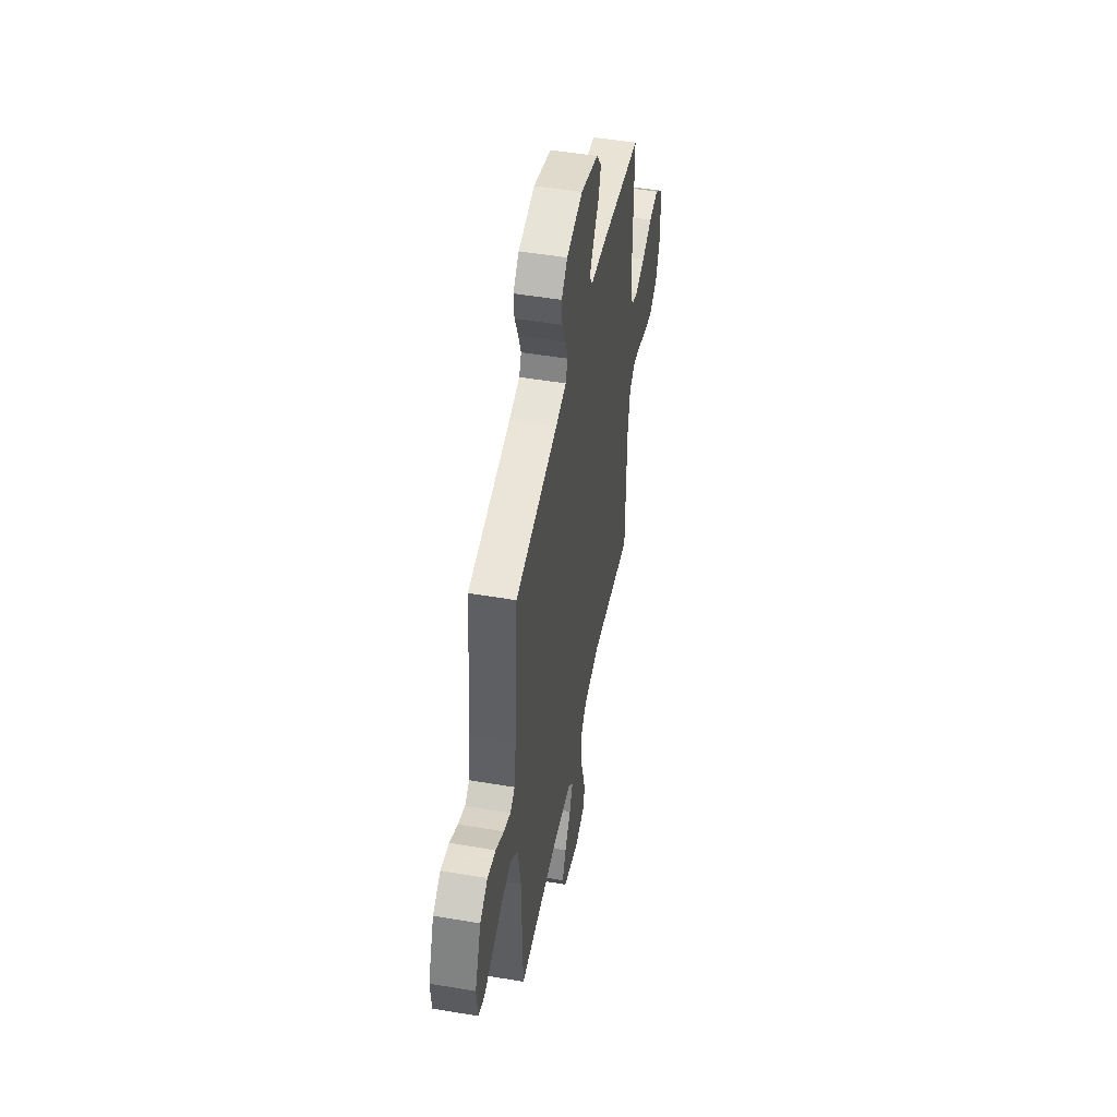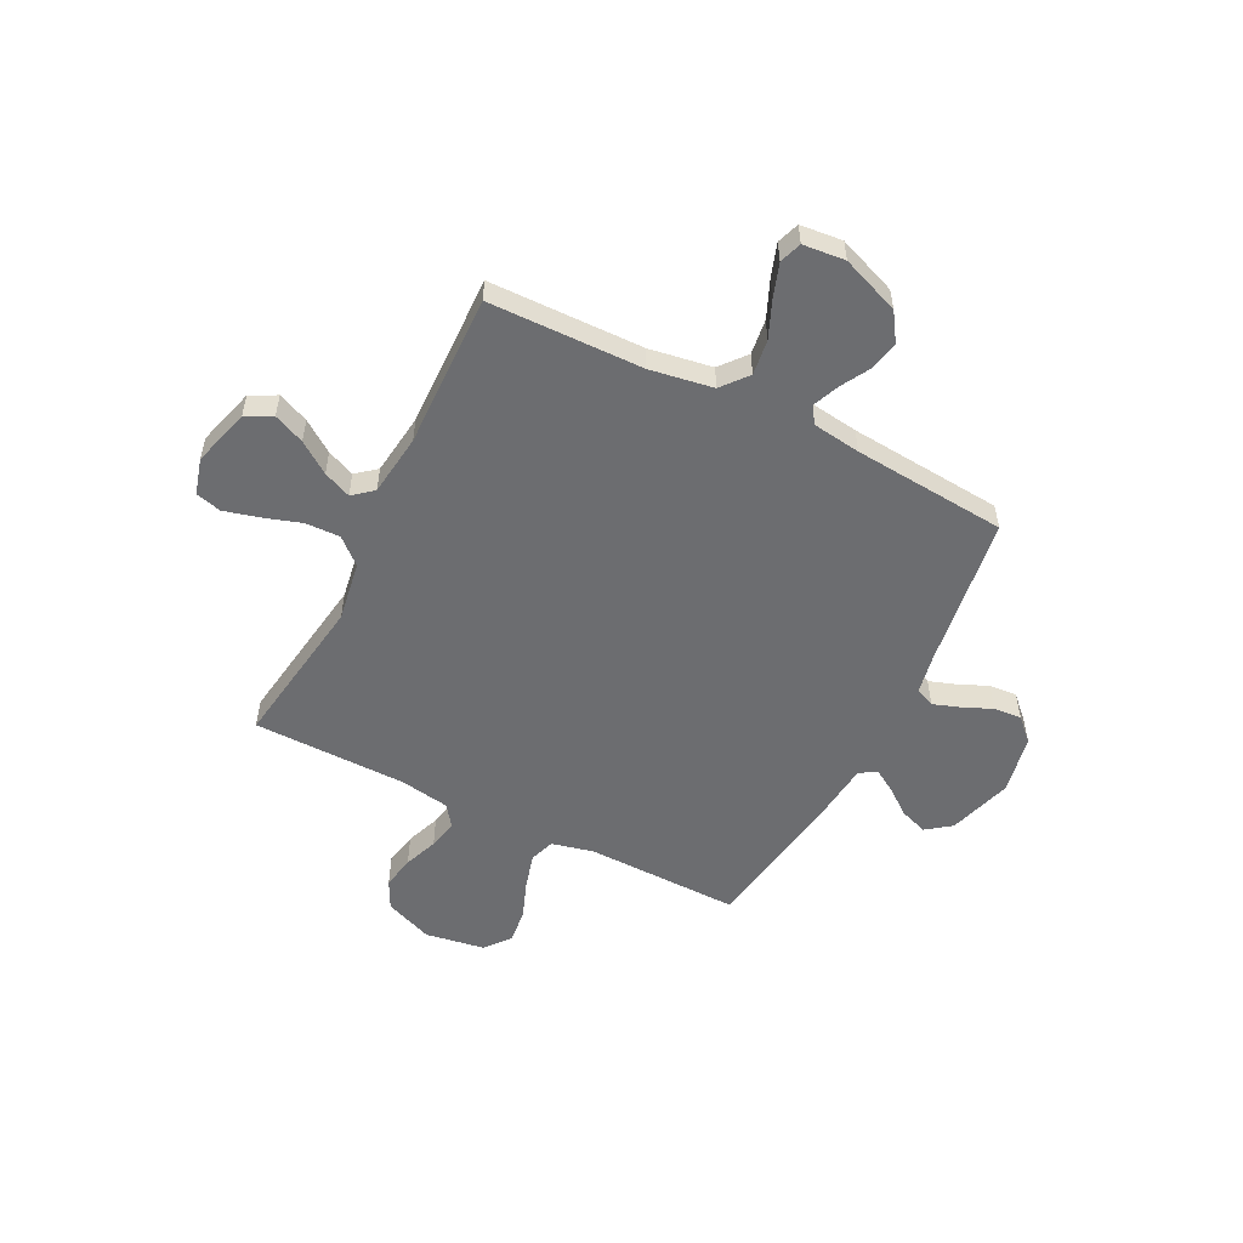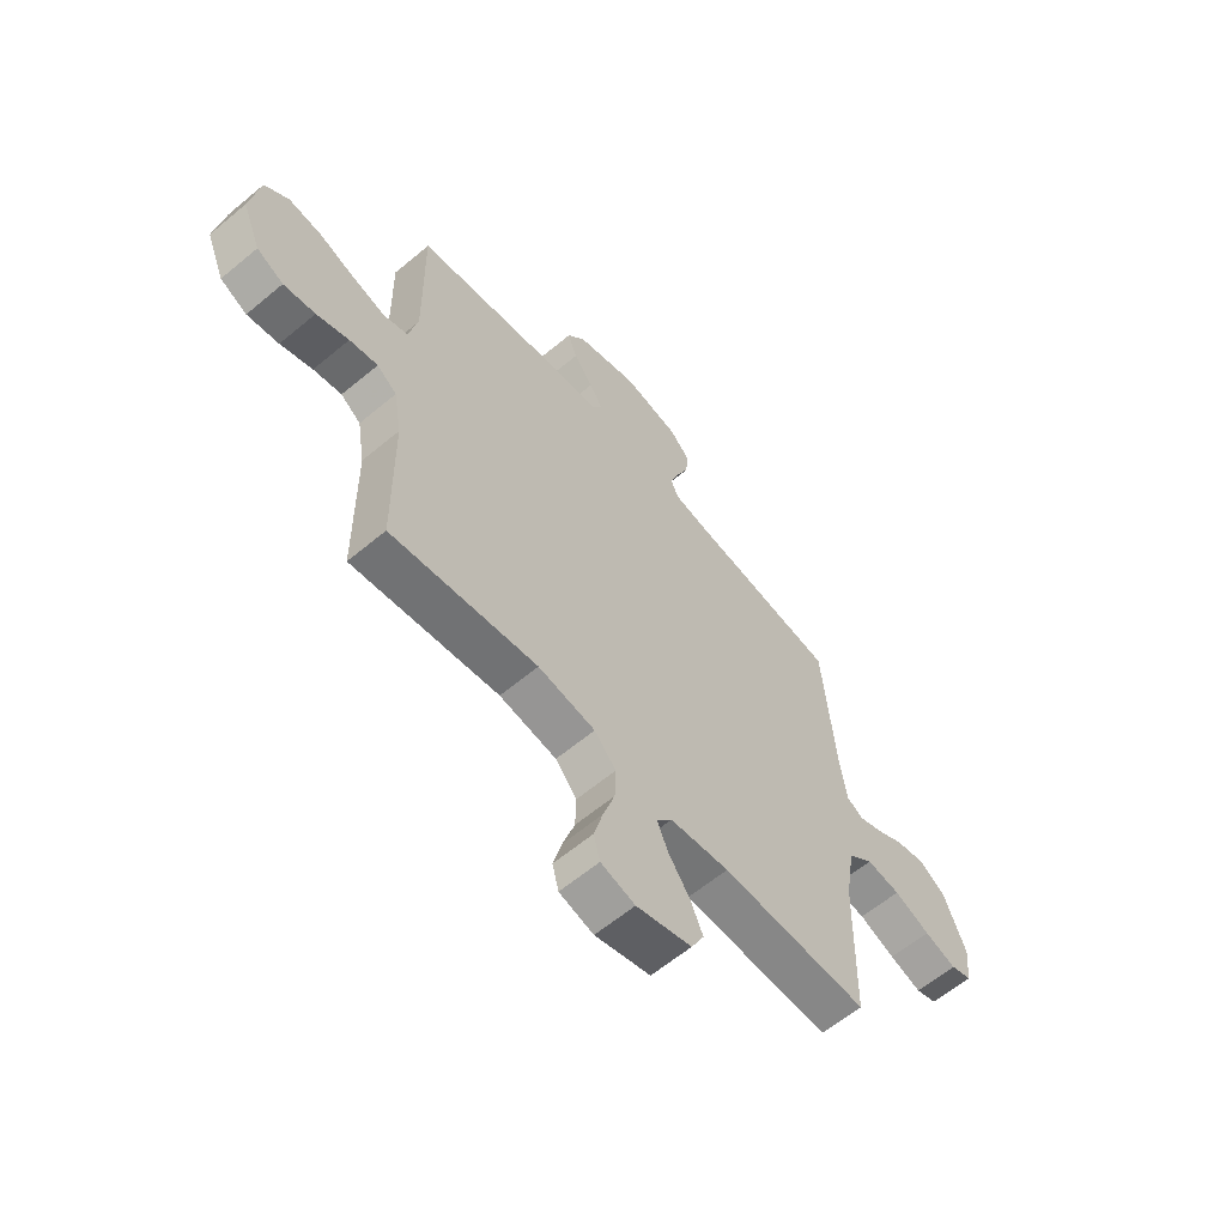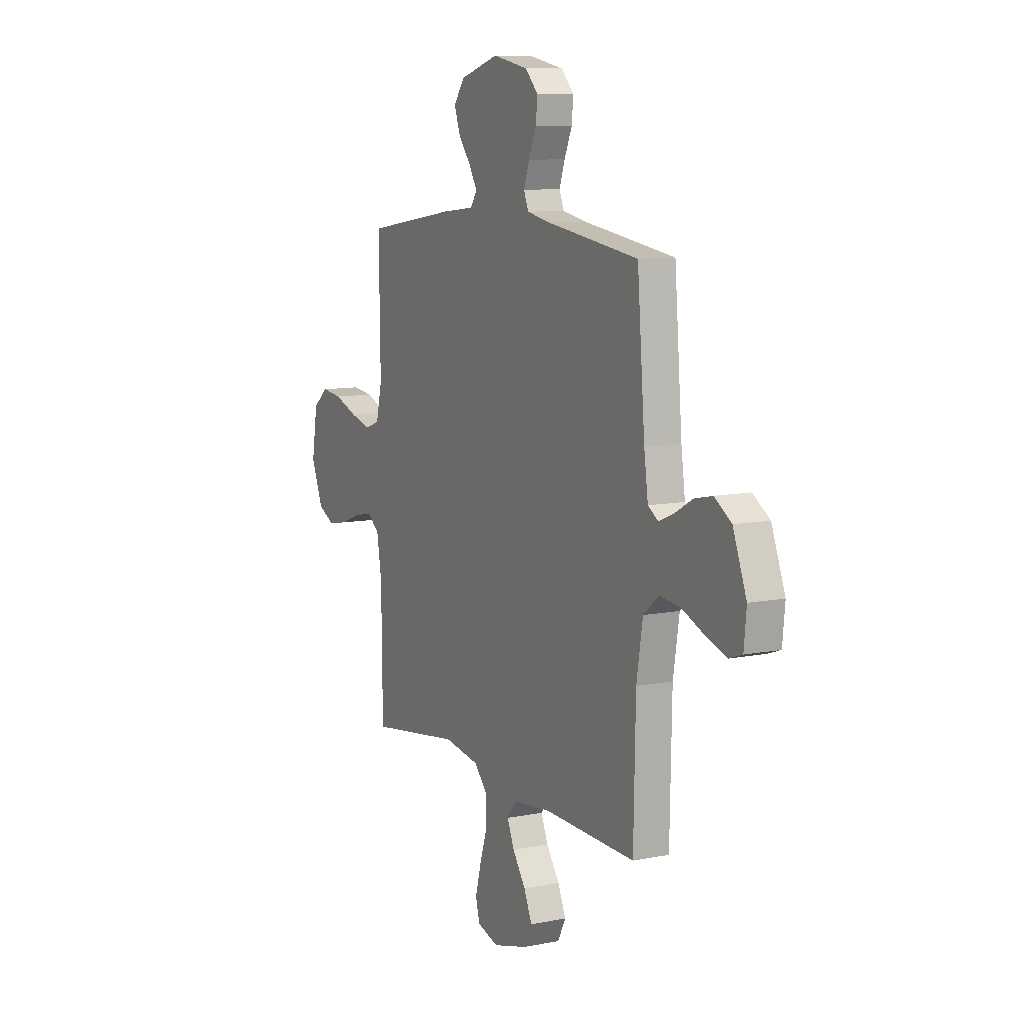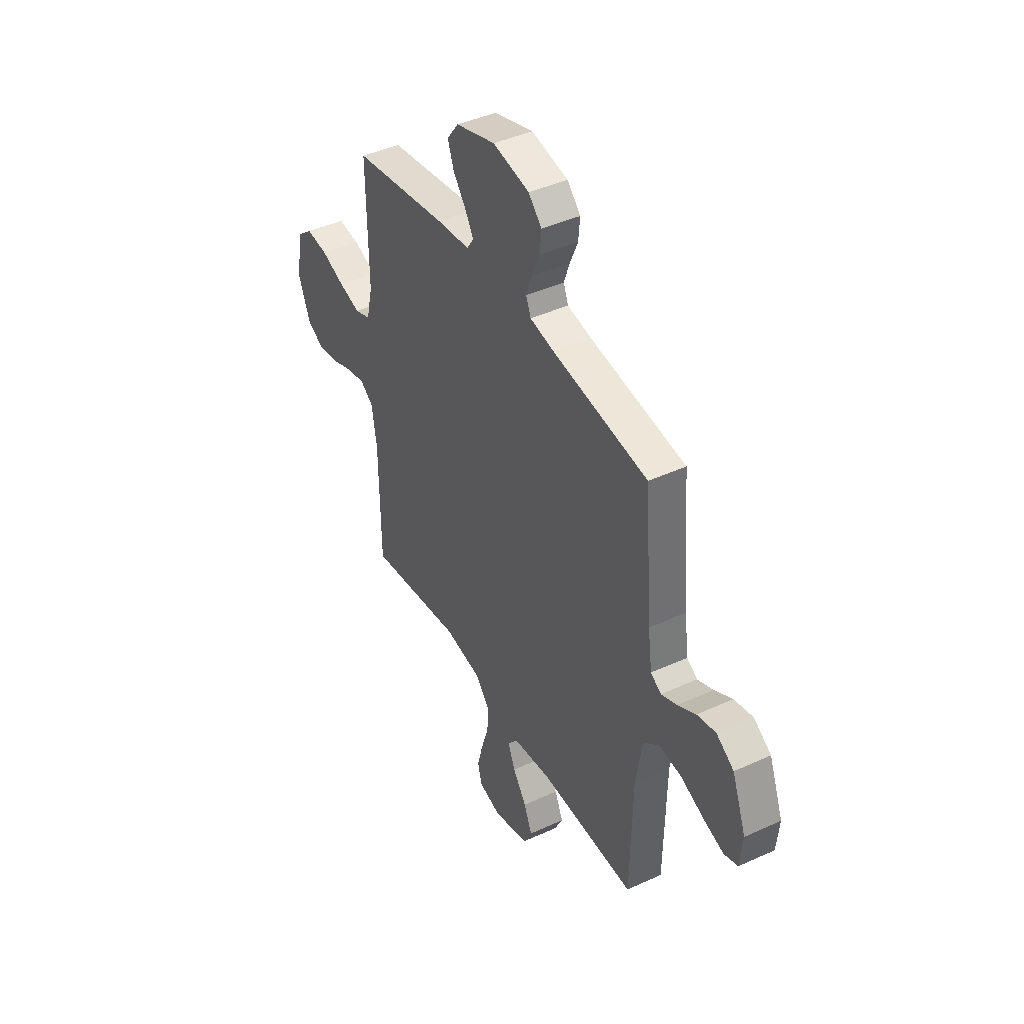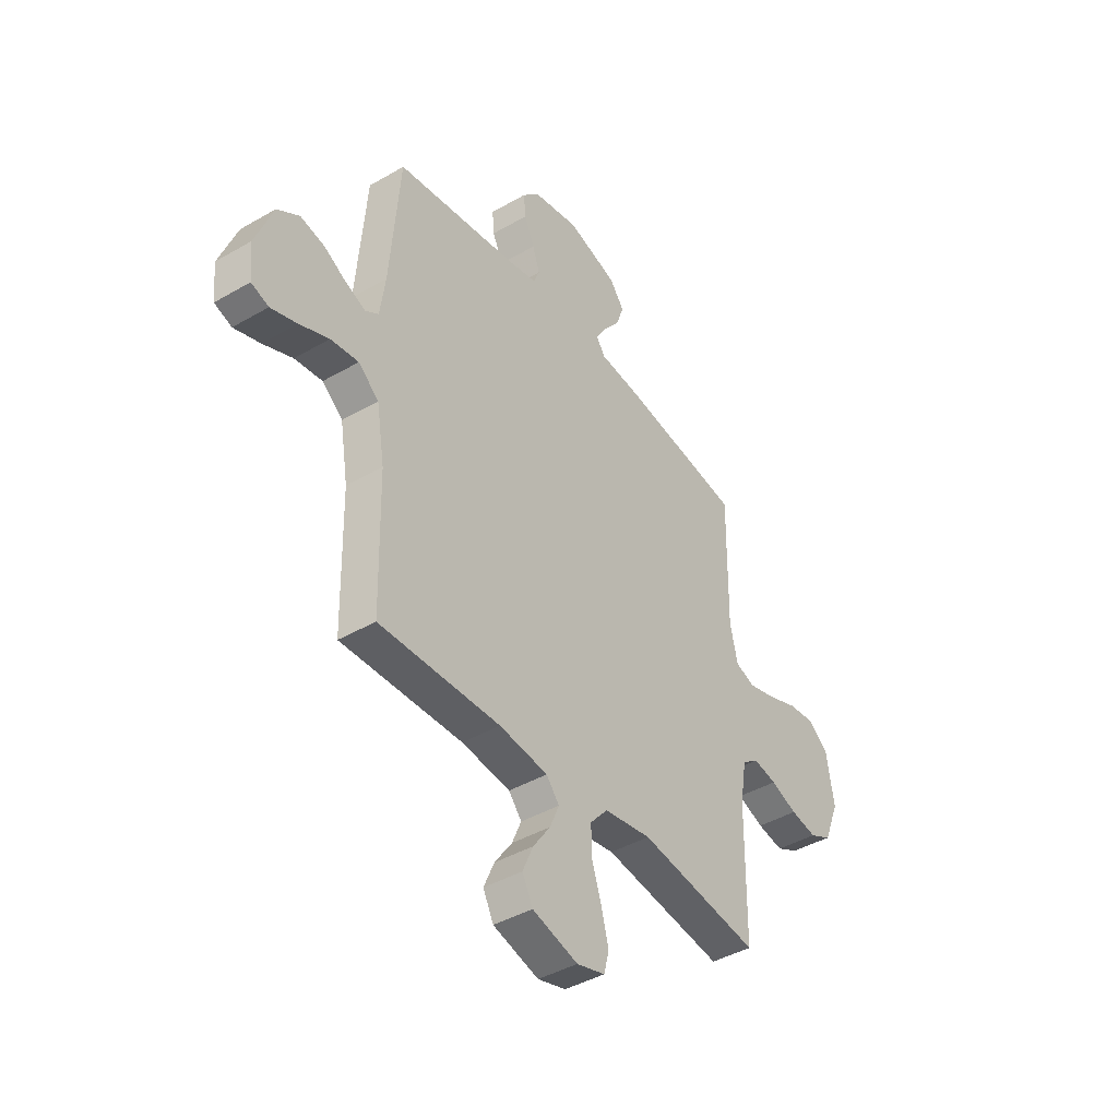
<metadata>
{"format":"obj","ext":"obj","renderer":"f3d","projection":"perspective","resolution":1024,"background":"white","views":[{"elev":49.1,"azim":-79.3,"up":"+Z"},{"elev":-54.0,"azim":-116.8,"up":"+Y"},{"elev":-61.4,"azim":130.4,"up":"+Z"},{"elev":9.6,"azim":-117.5,"up":"+Z"},{"elev":42.7,"azim":-118.6,"up":"+Z"},{"elev":-42.1,"azim":-55.1,"up":"+Z"}]}
</metadata>
<code>
v -0.5 0.07 0.5
v -0.2 0.07 0.544
v -0.124 0.07 0.559
v -0.109 0.07 0.596
v -0.127 0.07 0.648
v -0.152 0.07 0.706
v -0.157 0.07 0.76
v -0.115 0.07 0.803
v 0 0.07 0.826
v 0.125 0.07 0.788
v 0.161 0.07 0.74
v 0.142 0.07 0.686
v 0.102 0.07 0.634
v 0.075 0.07 0.589
v 0.096 0.07 0.557
v 0.2 0.07 0.546
v 0.5 0.07 0.5
v 0.496 0.07 0.2
v 0.515 0.07 0.118
v 0.564 0.07 0.101
v 0.632 0.07 0.12
v 0.706 0.07 0.148
v 0.774 0.07 0.156
v 0.823 0.07 0.116
v 0.842 0.07 0
v 0.804 0.07 -0.094
v 0.749 0.07 -0.122
v 0.684 0.07 -0.11
v 0.618 0.07 -0.085
v 0.56 0.07 -0.073
v 0.519 0.07 -0.103
v 0.503 0.07 -0.2
v 0.5 0.07 -0.5
v 0.2 0.07 -0.456
v 0.083 0.07 -0.475
v 0.039 0.07 -0.525
v 0.041 0.07 -0.592
v 0.065 0.07 -0.666
v 0.083 0.07 -0.734
v 0.07 0.07 -0.784
v 0 0.07 -0.804
v -0.113 0.07 -0.772
v -0.139 0.07 -0.721
v -0.113 0.07 -0.661
v -0.07 0.07 -0.6
v -0.047 0.07 -0.546
v -0.079 0.07 -0.507
v -0.2 0.07 -0.492
v -0.5 0.07 -0.5
v -0.506 0.07 -0.2
v -0.526 0.07 -0.077
v -0.577 0.07 -0.035
v -0.646 0.07 -0.044
v -0.719 0.07 -0.075
v -0.784 0.07 -0.097
v -0.827 0.07 -0.082
v -0.835 0.07 0
v -0.791 0.07 0.114
v -0.736 0.07 0.15
v -0.677 0.07 0.137
v -0.62 0.07 0.105
v -0.571 0.07 0.085
v -0.538 0.07 0.106
v -0.525 0.07 0.2
v -0.5 0 0.5
v -0.2 0 0.544
v -0.124 0 0.559
v -0.109 0 0.596
v -0.127 0 0.648
v -0.152 0 0.706
v -0.157 0 0.76
v -0.115 0 0.803
v 0 0 0.826
v 0.125 0 0.788
v 0.161 0 0.74
v 0.142 0 0.686
v 0.102 0 0.634
v 0.075 0 0.589
v 0.096 0 0.557
v 0.2 0 0.546
v 0.5 0 0.5
v 0.496 0 0.2
v 0.515 0 0.118
v 0.564 0 0.101
v 0.632 0 0.12
v 0.706 0 0.148
v 0.774 0 0.156
v 0.823 0 0.116
v 0.842 0 0
v 0.804 0 -0.094
v 0.749 0 -0.122
v 0.684 0 -0.11
v 0.618 0 -0.085
v 0.56 0 -0.073
v 0.519 0 -0.103
v 0.503 0 -0.2
v 0.5 0 -0.5
v 0.2 0 -0.456
v 0.083 0 -0.475
v 0.039 0 -0.525
v 0.041 0 -0.592
v 0.065 0 -0.666
v 0.083 0 -0.734
v 0.07 0 -0.784
v 0 0 -0.804
v -0.113 0 -0.772
v -0.139 0 -0.721
v -0.113 0 -0.661
v -0.07 0 -0.6
v -0.047 0 -0.546
v -0.079 0 -0.507
v -0.2 0 -0.492
v -0.5 0 -0.5
v -0.506 0 -0.2
v -0.526 0 -0.077
v -0.577 0 -0.035
v -0.646 0 -0.044
v -0.719 0 -0.075
v -0.784 0 -0.097
v -0.827 0 -0.082
v -0.835 0 0
v -0.791 0 0.114
v -0.736 0 0.15
v -0.677 0 0.137
v -0.62 0 0.105
v -0.571 0 0.085
v -0.538 0 0.106
v -0.525 0 0.2
f 58 59 60 61
f 58 61 62
f 57 58 62
f 56 57 62
f 53 54 55 56
f 53 56 62 63
f 48 49 50
f 47 48 50 51
f 42 43 44 45
f 42 45 46
f 41 42 46
f 40 41 46
f 37 38 39 40
f 37 40 46
f 36 37 46 47
f 32 33 34
f 31 32 34 35
f 26 27 28 29
f 26 29 30
f 25 26 30
f 24 25 30
f 21 22 23 24
f 20 21 24 30
f 19 20 30 31
f 15 16 17 18
f 15 18 19 31
f 10 11 12 13
f 10 13 14
f 9 10 14
f 8 9 14
f 5 6 7 8
f 4 5 8 14
f 3 4 14 15
f 64 1 2
f 63 64 2 3
f 52 53 63 3
f 35 36 47 51
f 31 35 51 52
f 3 15 31 52
f 125 124 123 122
f 126 125 122
f 126 122 121
f 126 121 120
f 120 119 118 117
f 127 126 120 117
f 114 113 112
f 115 114 112 111
f 109 108 107 106
f 110 109 106
f 110 106 105
f 110 105 104
f 104 103 102 101
f 110 104 101
f 111 110 101 100
f 98 97 96
f 99 98 96 95
f 93 92 91 90
f 94 93 90
f 94 90 89
f 94 89 88
f 88 87 86 85
f 94 88 85 84
f 95 94 84 83
f 82 81 80 79
f 95 83 82 79
f 77 76 75 74
f 78 77 74
f 78 74 73
f 78 73 72
f 72 71 70 69
f 78 72 69 68
f 79 78 68 67
f 66 65 128
f 67 66 128 127
f 67 127 117 116
f 115 111 100 99
f 116 115 99 95
f 116 95 79 67
f 1 65 66 2
f 2 66 67 3
f 3 67 68 4
f 4 68 69 5
f 5 69 70 6
f 6 70 71 7
f 7 71 72 8
f 8 72 73 9
f 9 73 74 10
f 10 74 75 11
f 11 75 76 12
f 12 76 77 13
f 13 77 78 14
f 14 78 79 15
f 15 79 80 16
f 16 80 81 17
f 17 81 82 18
f 18 82 83 19
f 19 83 84 20
f 20 84 85 21
f 21 85 86 22
f 22 86 87 23
f 23 87 88 24
f 24 88 89 25
f 25 89 90 26
f 26 90 91 27
f 27 91 92 28
f 28 92 93 29
f 29 93 94 30
f 30 94 95 31
f 31 95 96 32
f 32 96 97 33
f 33 97 98 34
f 34 98 99 35
f 35 99 100 36
f 36 100 101 37
f 37 101 102 38
f 38 102 103 39
f 39 103 104 40
f 40 104 105 41
f 41 105 106 42
f 42 106 107 43
f 43 107 108 44
f 44 108 109 45
f 45 109 110 46
f 46 110 111 47
f 47 111 112 48
f 48 112 113 49
f 49 113 114 50
f 50 114 115 51
f 51 115 116 52
f 52 116 117 53
f 53 117 118 54
f 54 118 119 55
f 55 119 120 56
f 56 120 121 57
f 57 121 122 58
f 58 122 123 59
f 59 123 124 60
f 60 124 125 61
f 61 125 126 62
f 62 126 127 63
f 63 127 128 64
f 64 128 65 1

</code>
